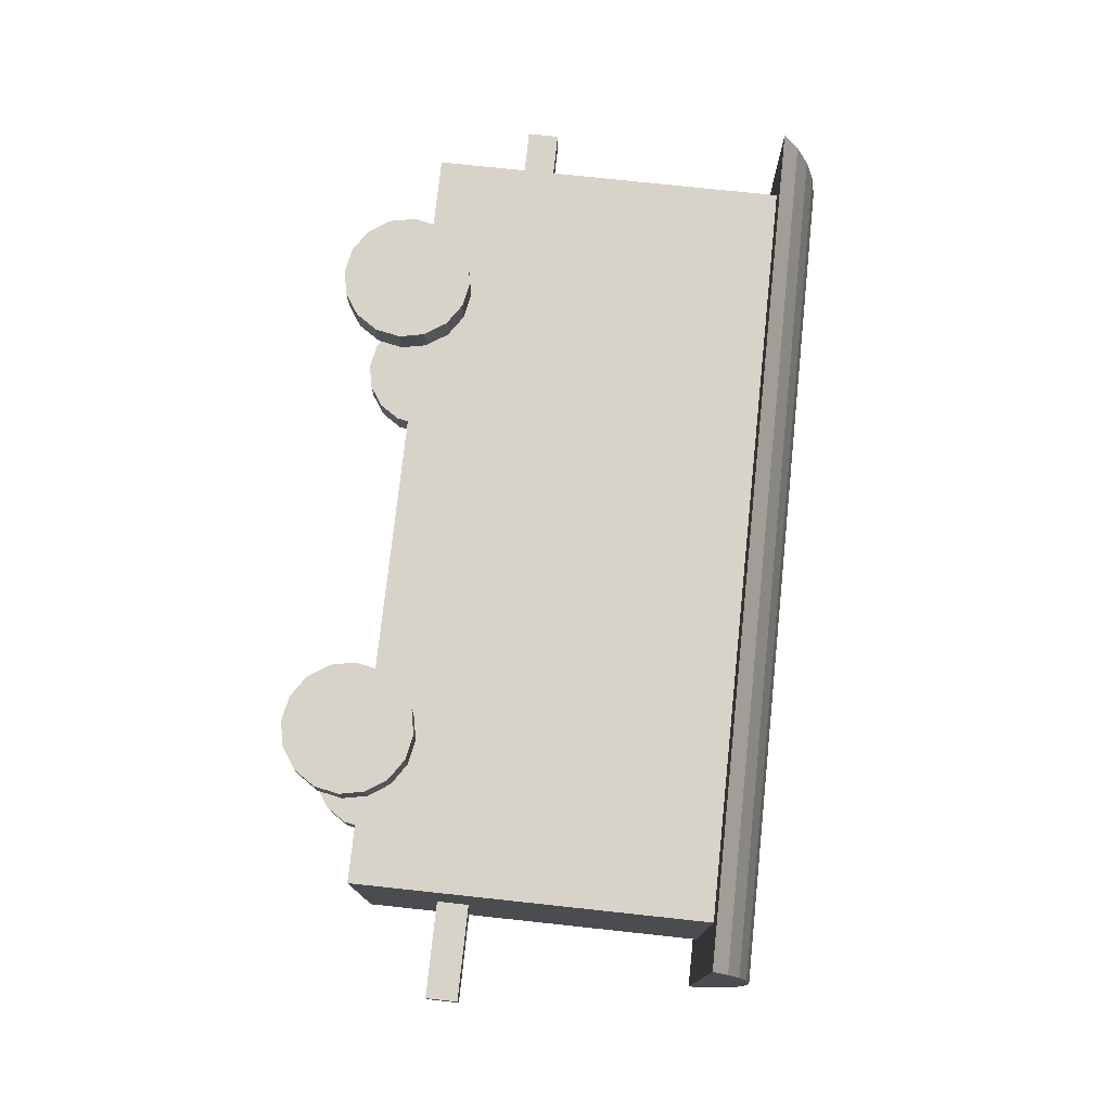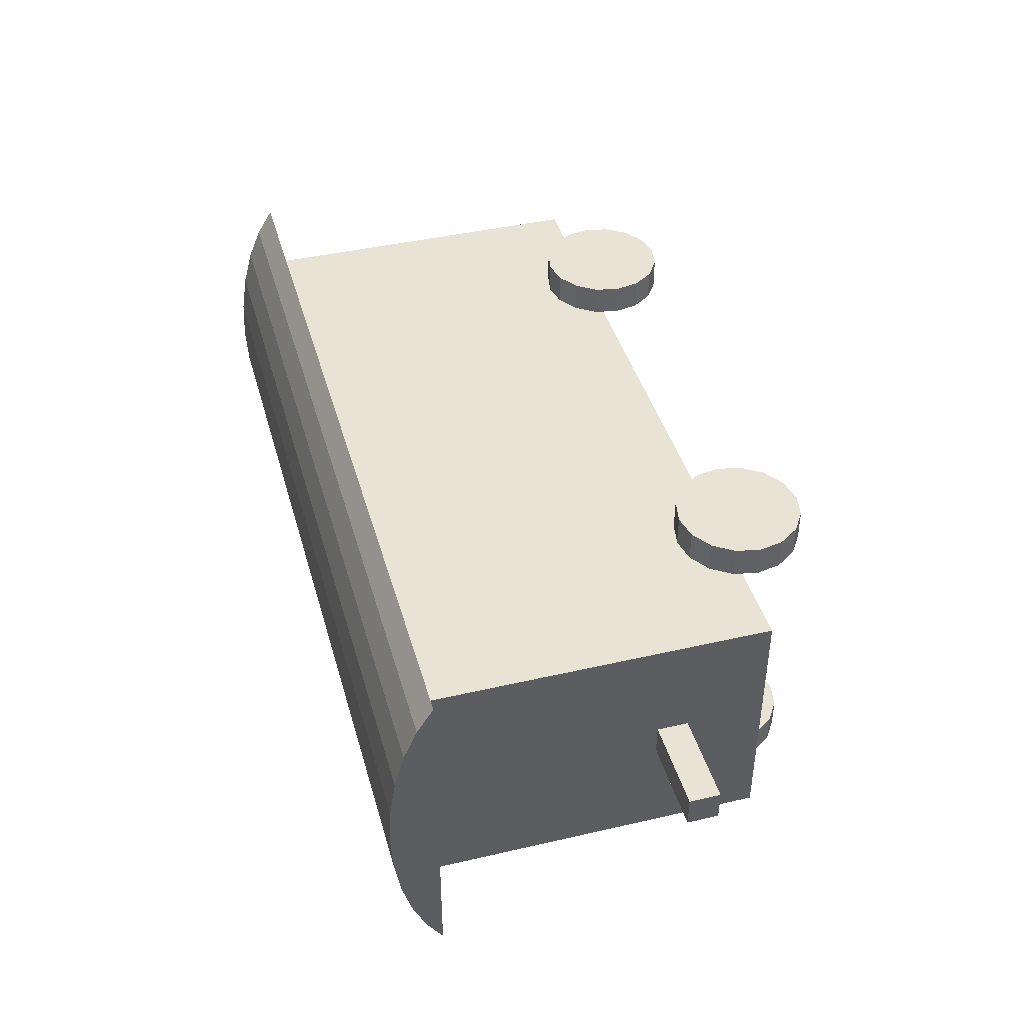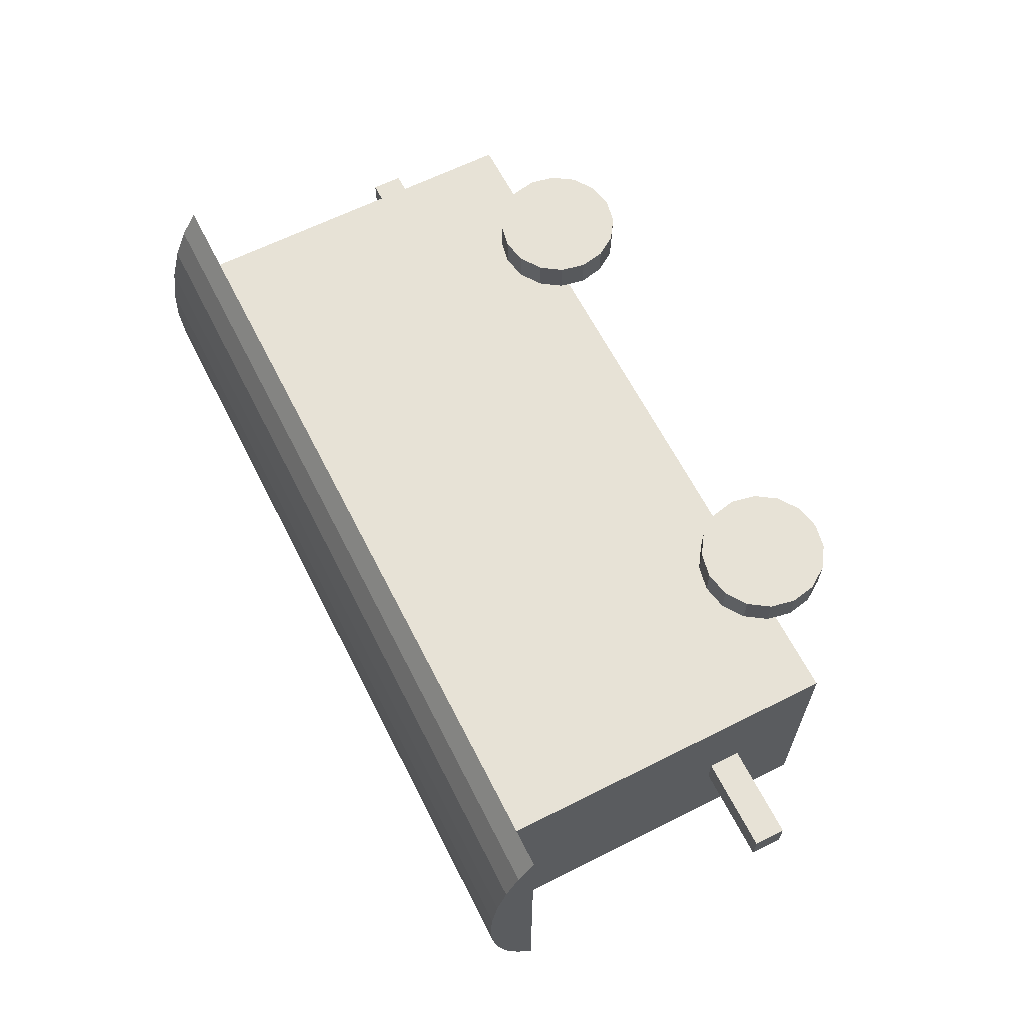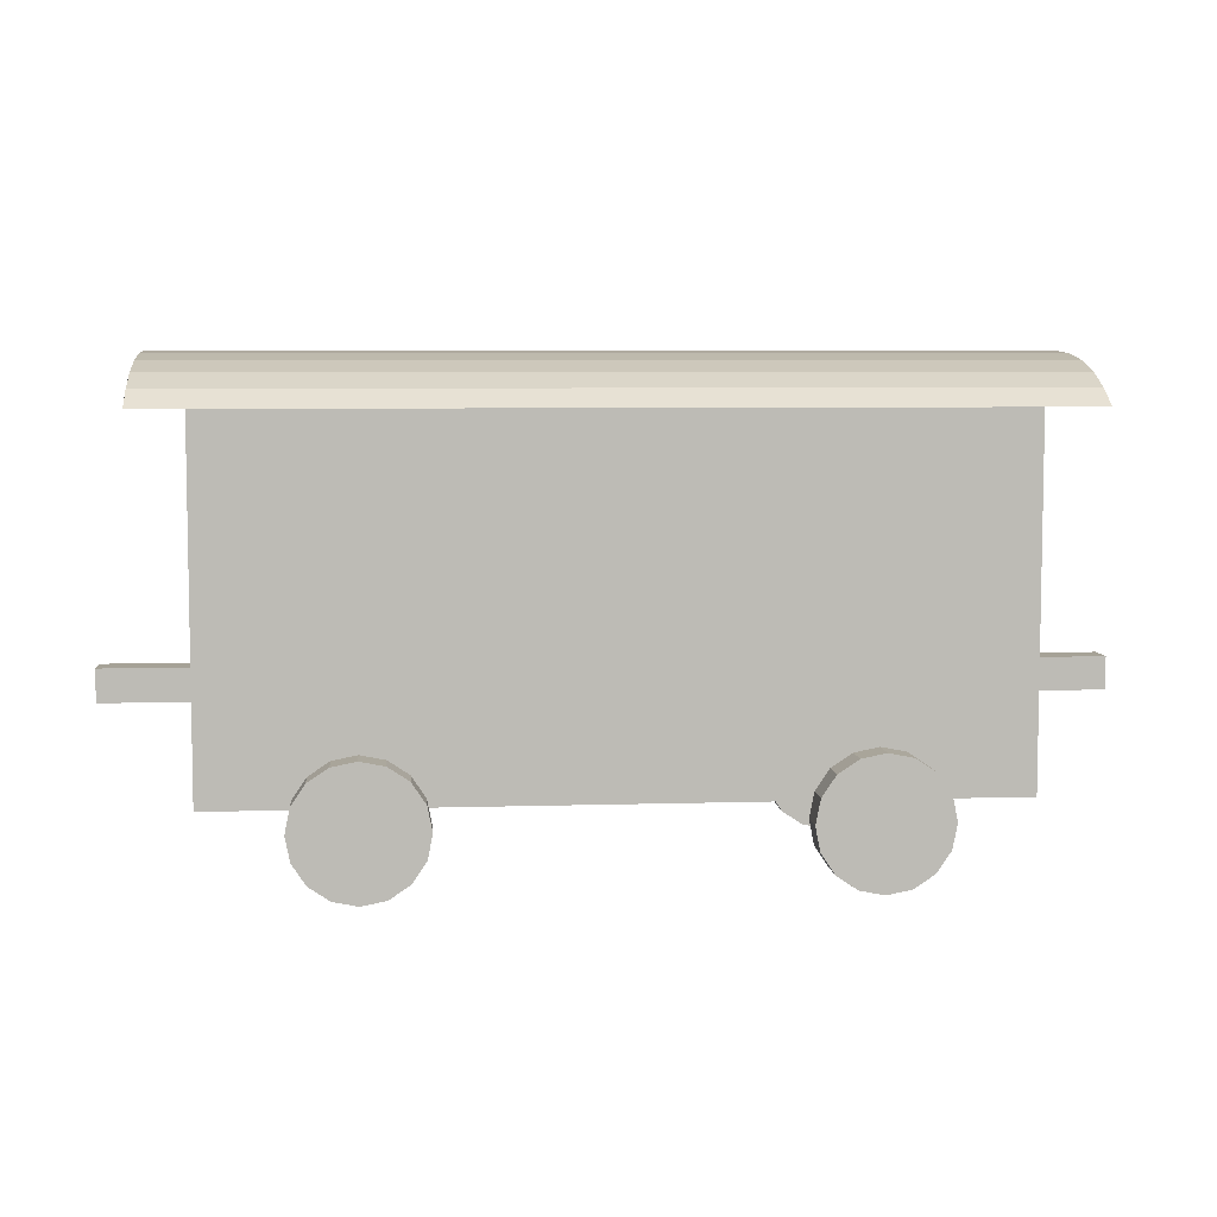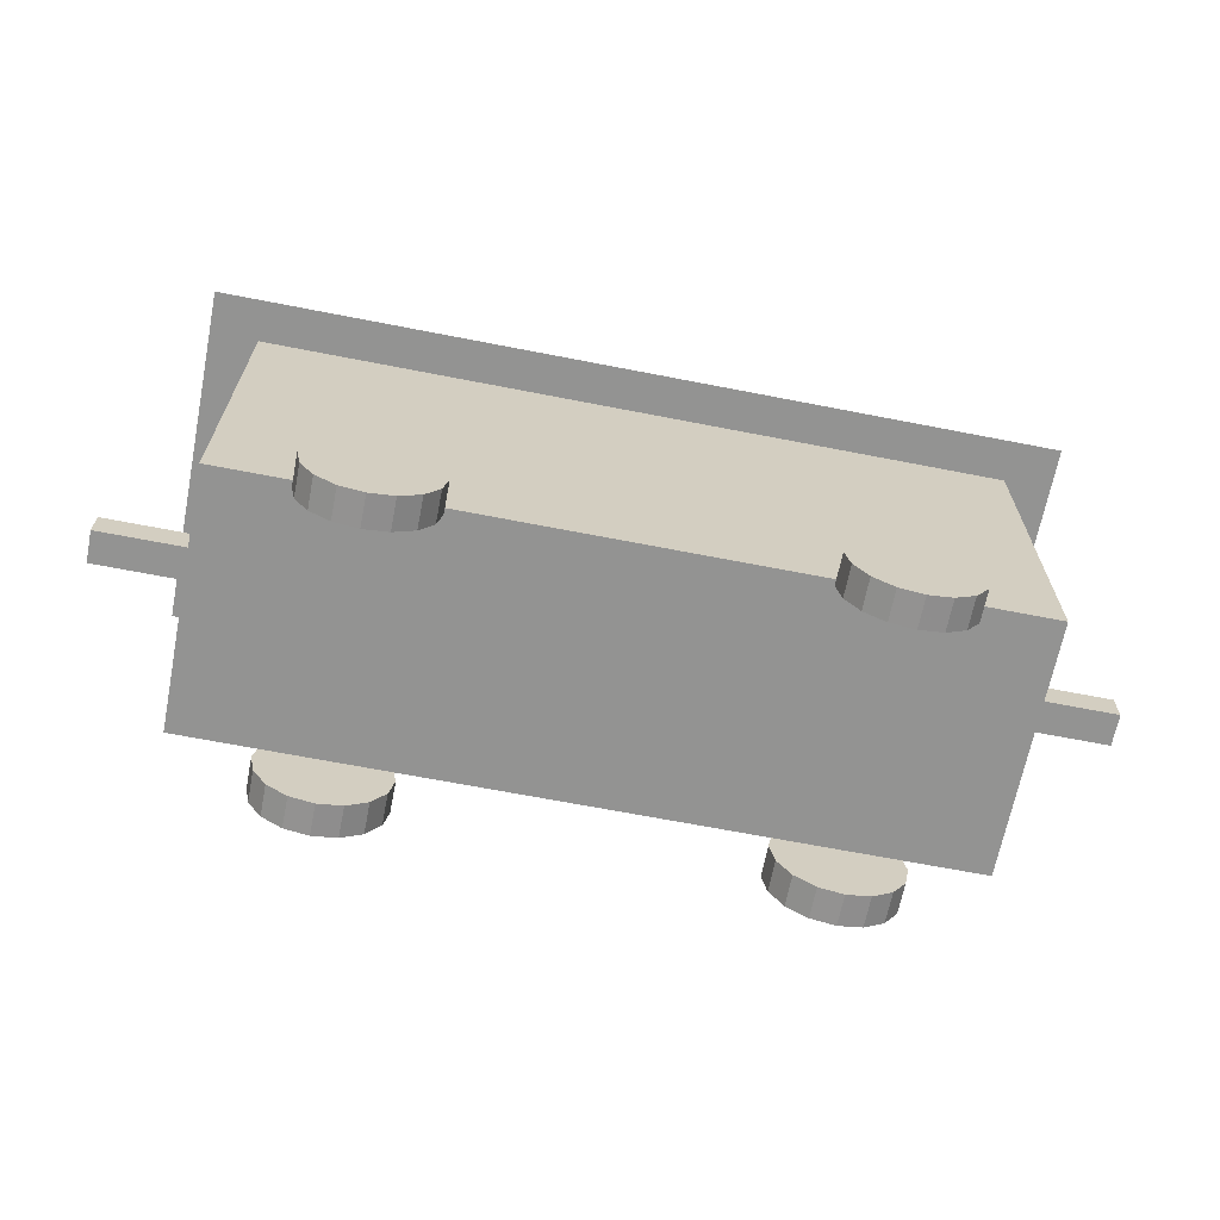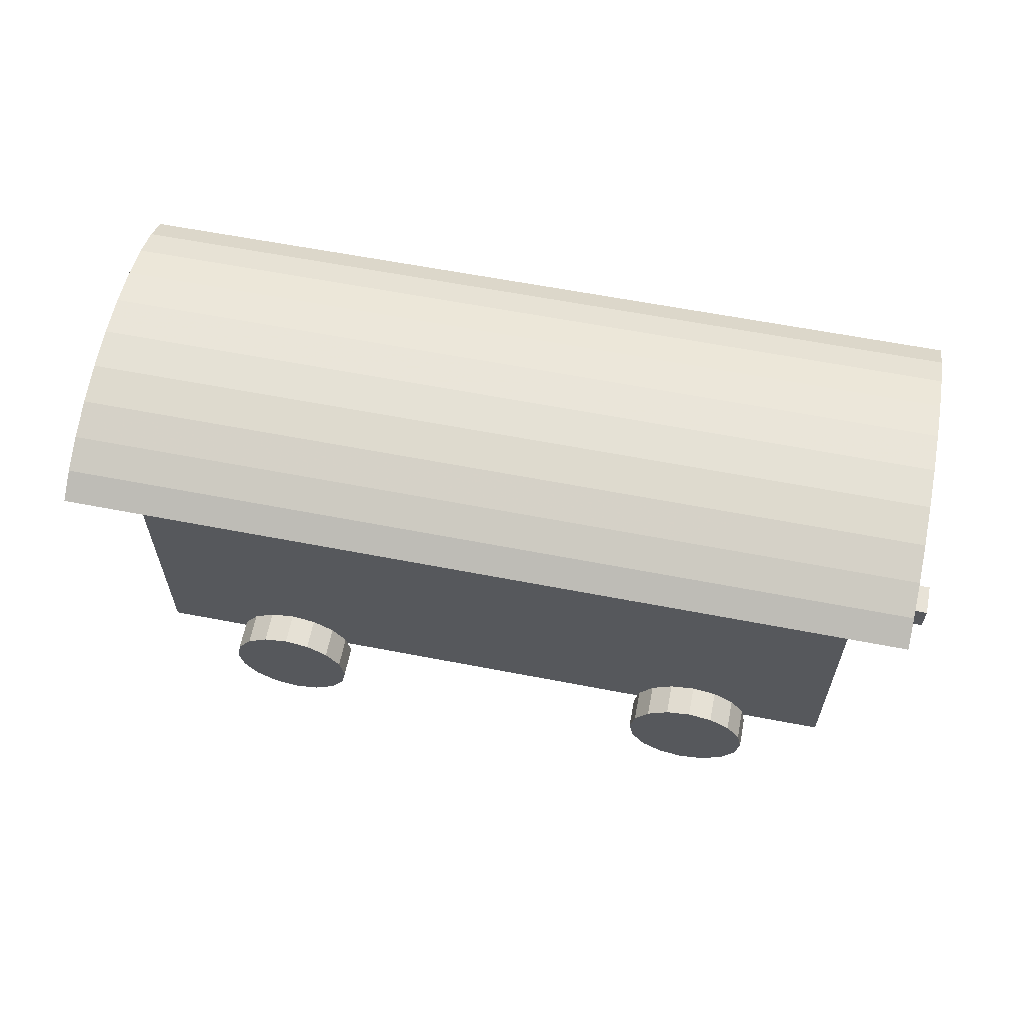
<metadata>
{"format":"obj","ext":"obj","renderer":"f3d","projection":"perspective","resolution":1024,"background":"white","views":[{"elev":75.8,"azim":96.1,"up":"+Z"},{"elev":42.2,"azim":-105.5,"up":"+Z"},{"elev":63.5,"azim":-116.9,"up":"+Z"},{"elev":6.4,"azim":-5.2,"up":"+Y"},{"elev":-66.6,"azim":-11.1,"up":"+Y"},{"elev":61.9,"azim":-168.9,"up":"+Y"}]}
</metadata>
<code>
v 0.2458 -0.1855 0.1374
v -0.2458 -0.1855 -0.1338
v 0.2458 -0.1855 -0.1338
v -0.2458 -0.1855 0.1374
v -0.2717 -0.1906 0.1713
v 0.2717 -0.1906 0.1713
v 0.2717 -0.1906 -0.1677
v -0.2717 -0.1906 -0.1677
v 0.1978 -0.3012 -0.1338
v 0.1978 -0.3012 0.1374
v -0.1978 -0.3012 -0.1338
v -0.1978 -0.3012 0.1374
v -0.3084 -0.2792 -0.1338
v 0.3084 -0.2792 0.1374
v 0.3084 -0.2792 -0.1338
v -0.3084 -0.2792 0.1374
v -0.2458 -0.1855 0.1713
v 0.2458 -0.1855 0.1713
v 0.2458 -0.1855 -0.1677
v -0.2458 -0.1855 -0.1677
v -0.2198 -0.1906 0.1374
v 0.2198 -0.1906 -0.1338
v 0.2198 -0.1906 0.1374
v -0.2198 -0.1906 -0.1338
v -0.1831 -0.2792 -0.1677
v 0.1831 -0.2792 0.1713
v 0.1831 -0.2792 -0.1677
v -0.1831 -0.2792 0.1713
v -0.1978 -0.2053 0.1374
v -0.1978 -0.2053 -0.1338
v 0.1978 -0.2053 -0.1338
v 0.1978 -0.2053 0.1374
v 0.2937 -0.3012 -0.1677
v 0.2937 -0.3012 0.1713
v -0.2937 -0.3012 -0.1677
v -0.2937 -0.3012 0.1713
v 0.2937 -0.2053 -0.1677
v 0.2937 -0.2053 0.1713
v -0.2937 -0.2053 -0.1677
v -0.2937 -0.2053 0.1713
v -0.178 -0.2533 -0.1338
v 0.178 -0.2533 0.1374
v -0.178 -0.2533 0.1374
v 0.178 -0.2533 -0.1338
v -0.1831 -0.2273 0.1374
v 0.1831 -0.2273 -0.1338
v 0.1831 -0.2273 0.1374
v -0.1831 -0.2273 -0.1338
v 0.5 -0.1516 0.01874
v -0.3814 -0.1516 0.01874
v 0.3814 -0.1177 0.01874
v -0.5 -0.1177 0.01874
v 0.1978 -0.2053 -0.1677
v -0.1831 -0.2792 -0.1338
v -0.2458 -0.321 -0.1338
v -0.1978 -0.2053 0.1713
v -0.2198 -0.3159 -0.1677
v -0.3084 -0.2273 0.1374
v -0.3084 -0.2273 -0.1338
v -0.1978 -0.2053 -0.1677
v -0.1831 -0.2792 0.1374
v -0.2458 -0.321 0.1374
v -0.2198 -0.3159 0.1713
v 0.5 -0.1516 -0.01516
v 0.1978 -0.2053 0.1713
v -0.5 -0.1516 -0.01516
v 0.3084 -0.2273 -0.1338
v 0.1831 -0.2792 -0.1338
v -0.3814 -0.1177 0.01874
v 0.2198 -0.3159 0.1713
v 0.3084 -0.2273 0.1374
v -0.3814 -0.1516 -0.01516
v 0.1831 -0.2792 0.1374
v 0.5 -0.1177 0.01874
v 0.3814 -0.1177 -0.01516
v 0.3814 -0.1516 -0.01516
v -0.5 -0.1177 -0.01516
v 0.2198 -0.3159 -0.1677
v 0.2458 -0.321 0.1374
v 0.2458 -0.321 -0.1338
v 0.2458 -0.321 -0.1677
v -0.2717 -0.3159 -0.1338
v -0.2458 -0.321 -0.1677
v -0.1831 -0.2273 -0.1677
v 0.1831 -0.2273 -0.1677
v -0.2937 -0.2053 -0.1338
v 0.2458 -0.321 0.1713
v 0.2937 -0.2053 0.1374
v 0.2717 -0.3159 0.1374
v -0.2458 -0.321 0.1713
v 0.2937 -0.2053 -0.1338
v 0.1831 -0.2273 0.1713
v -0.2717 -0.3159 0.1374
v 0.2717 -0.3159 -0.1338
v -0.1831 -0.2273 0.1713
v -0.2937 -0.2053 0.1374
v -0.5 -0.1516 0.01874
v 0.3814 -0.1516 0.01874
v -0.3084 -0.2792 0.1713
v 0.3084 -0.2792 0.1713
v 0.3084 -0.2792 -0.1677
v -0.3084 -0.2792 -0.1677
v 0.2717 -0.3159 -0.1677
v 0.2717 -0.3159 0.1713
v -0.2717 -0.3159 -0.1677
v -0.2717 -0.3159 0.1713
v -0.1978 -0.3012 -0.1677
v -0.1978 -0.3012 0.1713
v 0.1978 -0.3012 -0.1677
v 0.1978 -0.3012 0.1713
v 0.178 -0.2533 -0.1677
v 0.178 -0.2533 0.1713
v -0.178 -0.2533 0.1713
v -0.178 -0.2533 -0.1677
v -0.2198 -0.1906 -0.1677
v 0.2198 -0.1906 0.1713
v 0.2198 -0.1906 -0.1677
v -0.2198 -0.1906 0.1713
v 0.2717 -0.1906 0.1374
v -0.2717 -0.1906 0.1374
v -0.2717 -0.1906 -0.1338
v 0.2717 -0.1906 -0.1338
v 0.3136 -0.2533 0.1374
v -0.3136 -0.2533 -0.1338
v 0.3136 -0.2533 -0.1338
v -0.3136 -0.2533 0.1374
v -0.3814 -0.1177 -0.01516
v 0.5 -0.1177 -0.01516
v 0.2937 -0.3012 -0.1338
v 0.2937 -0.3012 0.1374
v -0.2937 -0.3012 -0.1338
v -0.2937 -0.3012 0.1374
v 0.2198 -0.3159 -0.1338
v 0.2198 -0.3159 0.1374
v -0.2198 -0.3159 -0.1338
v -0.2198 -0.3159 0.1374
v 0.3084 -0.2273 0.1713
v -0.3084 -0.2273 -0.1677
v -0.3084 -0.2273 0.1713
v 0.3084 -0.2273 -0.1677
v 0.3136 -0.2533 0.1713
v -0.3136 -0.2533 -0.1677
v -0.3136 -0.2533 0.1713
v 0.3136 -0.2533 -0.1677
v -0.4492 0.1787 -0.08873
v -0.4492 0.168 0.1199
v -0.4492 0.1874 -0.003631
v -0.4492 0.1852 -0.04701
v 0.4492 0.1537 -0.1609
v 0.4492 0.168 -0.1272
v -0.4492 0.1362 0.1813
v 0.4492 0.1787 0.08147
v 0.4492 0.168 0.1199
v 0.4492 0.1362 0.1813
v -0.4492 0.1852 0.03975
v -0.4492 0.1537 -0.1609
v 0.4492 0.1787 -0.08873
v -0.4492 0.168 -0.1272
v 0.4492 0.1852 0.03975
v -0.4492 0.1537 0.1536
v 0.4492 0.1362 -0.1885
v -0.4492 0.1362 -0.1885
v -0.4492 0.1787 0.08147
v 0.4492 0.1874 -0.003631
v 0.4492 0.1852 -0.04701
v 0.4492 0.1537 0.1536
v 0.3983 -0.2363 0.1374
v -0.3983 0.1366 -0.1338
v 0.3983 0.1366 -0.1338
v -0.3983 -0.2363 0.1374
v 0.3983 0.1366 0.1374
v 0.3983 -0.2363 -0.1338
v -0.3983 -0.2363 -0.1338
v -0.3983 0.1366 0.1374
f 98 74 49
f 98 75 51
f 98 64 76
f 51 128 74
f 76 128 75
f 49 128 64
f 50 127 72
f 66 127 77
f 52 127 69
f 97 72 66
f 97 77 52
f 97 69 50
f 129 80 22
f 27 78 37
f 7 3 19
f 37 122 7
f 140 91 37
f 144 67 140
f 101 125 144
f 33 15 101
f 103 129 33
f 81 94 103
f 78 80 81
f 109 133 78
f 27 9 109
f 111 68 27
f 85 44 111
f 53 46 85
f 117 31 53
f 19 22 117
f 10 79 119
f 104 70 18
f 6 1 119
f 38 119 88
f 137 88 71
f 141 71 123
f 100 123 14
f 34 14 130
f 104 130 89
f 87 89 79
f 70 79 134
f 110 134 10
f 26 10 73
f 112 73 42
f 92 42 47
f 65 47 32
f 116 32 23
f 18 23 1
f 11 55 121
f 105 57 20
f 8 2 121
f 39 121 86
f 138 86 59
f 142 59 124
f 102 124 13
f 35 13 131
f 105 131 82
f 83 82 55
f 57 55 135
f 107 135 11
f 25 11 54
f 114 54 41
f 84 41 48
f 60 48 30
f 115 30 24
f 20 24 2
f 132 62 21
f 28 63 40
f 5 4 17
f 40 120 5
f 139 96 40
f 143 58 139
f 99 126 143
f 36 16 99
f 106 132 36
f 90 93 106
f 63 62 90
f 108 136 63
f 28 12 108
f 113 61 28
f 95 43 113
f 56 45 95
f 118 29 56
f 17 21 118
f 74 98 51
f 75 98 76
f 64 98 49
f 128 51 75
f 128 76 64
f 128 49 74
f 127 50 69
f 127 66 72
f 127 52 77
f 72 97 50
f 77 97 66
f 69 97 52
f 91 3 122
f 15 67 125
f 80 129 94
f 68 133 9
f 31 44 46
f 91 22 3
f 129 67 15
f 68 80 133
f 22 44 31
f 129 91 67
f 44 80 68
f 129 22 91
f 22 80 44
f 117 7 19
f 111 53 85
f 78 27 109
f 33 81 103
f 140 101 144
f 117 37 7
f 27 53 111
f 33 78 81
f 37 101 140
f 27 117 53
f 101 78 33
f 27 37 117
f 37 78 101
f 3 7 122
f 122 37 91
f 91 140 67
f 67 144 125
f 125 101 15
f 15 33 129
f 129 103 94
f 94 81 80
f 80 78 133
f 133 109 9
f 9 27 68
f 68 111 44
f 44 85 46
f 46 53 31
f 31 117 22
f 22 19 3
f 32 1 23
f 73 47 42
f 79 10 134
f 14 89 130
f 88 123 71
f 32 119 1
f 10 47 73
f 14 79 89
f 119 123 88
f 10 32 47
f 123 79 14
f 10 119 32
f 119 79 123
f 137 6 38
f 34 141 100
f 70 104 87
f 112 110 26
f 116 92 65
f 137 18 6
f 104 141 34
f 112 70 110
f 18 92 116
f 104 137 141
f 92 70 112
f 104 18 137
f 18 70 92
f 1 6 18
f 119 38 6
f 88 137 38
f 71 141 137
f 123 100 141
f 14 34 100
f 130 104 34
f 89 87 104
f 79 70 87
f 134 110 70
f 10 26 110
f 73 112 26
f 42 92 112
f 47 65 92
f 32 116 65
f 23 18 116
f 30 2 24
f 54 48 41
f 55 11 135
f 13 82 131
f 86 124 59
f 30 121 2
f 11 48 54
f 13 55 82
f 121 124 86
f 11 30 48
f 124 55 13
f 11 121 30
f 121 55 124
f 138 8 39
f 35 142 102
f 57 105 83
f 114 107 25
f 115 84 60
f 138 20 8
f 105 142 35
f 114 57 107
f 20 84 115
f 105 138 142
f 84 57 114
f 105 20 138
f 20 57 84
f 2 8 20
f 121 39 8
f 86 138 39
f 59 142 138
f 124 102 142
f 13 35 102
f 131 105 35
f 82 83 105
f 55 57 83
f 135 107 57
f 11 25 107
f 54 114 25
f 41 84 114
f 48 60 84
f 30 115 60
f 24 20 115
f 96 4 120
f 16 58 126
f 62 132 93
f 61 136 12
f 29 43 45
f 96 21 4
f 132 58 16
f 61 62 136
f 21 43 29
f 132 96 58
f 43 62 61
f 132 21 96
f 21 62 43
f 118 5 17
f 113 56 95
f 63 28 108
f 36 90 106
f 139 99 143
f 118 40 5
f 28 56 113
f 36 63 90
f 40 99 139
f 28 118 56
f 99 63 36
f 28 40 118
f 40 63 99
f 4 5 120
f 120 40 96
f 96 139 58
f 58 143 126
f 126 99 16
f 16 36 132
f 132 106 93
f 93 90 62
f 62 63 136
f 136 108 12
f 12 28 61
f 61 113 43
f 43 95 45
f 45 56 29
f 29 118 21
f 21 17 4
f 152 164 149
f 158 148 146
f 149 162 161
f 150 156 149
f 157 158 150
f 165 145 157
f 164 148 165
f 159 147 164
f 152 155 159
f 153 163 152
f 166 146 153
f 154 160 166
f 161 151 154
f 153 154 166
f 164 152 159
f 150 165 157
f 154 149 161
f 152 154 153
f 150 164 165
f 152 149 154
f 149 164 150
f 156 151 162
f 148 158 145
f 163 147 155
f 151 146 160
f 158 151 156
f 163 148 147
f 158 146 151
f 146 148 163
f 162 149 156
f 156 150 158
f 158 157 145
f 145 165 148
f 148 164 147
f 147 159 155
f 155 152 163
f 163 153 146
f 146 166 160
f 160 154 151
f 151 161 162
f 170 171 167
f 170 168 174
f 170 172 173
f 174 169 171
f 173 169 168
f 167 169 172
f 171 170 174
f 168 170 173
f 172 170 167
f 169 174 168
f 169 173 172
f 169 167 171

</code>
